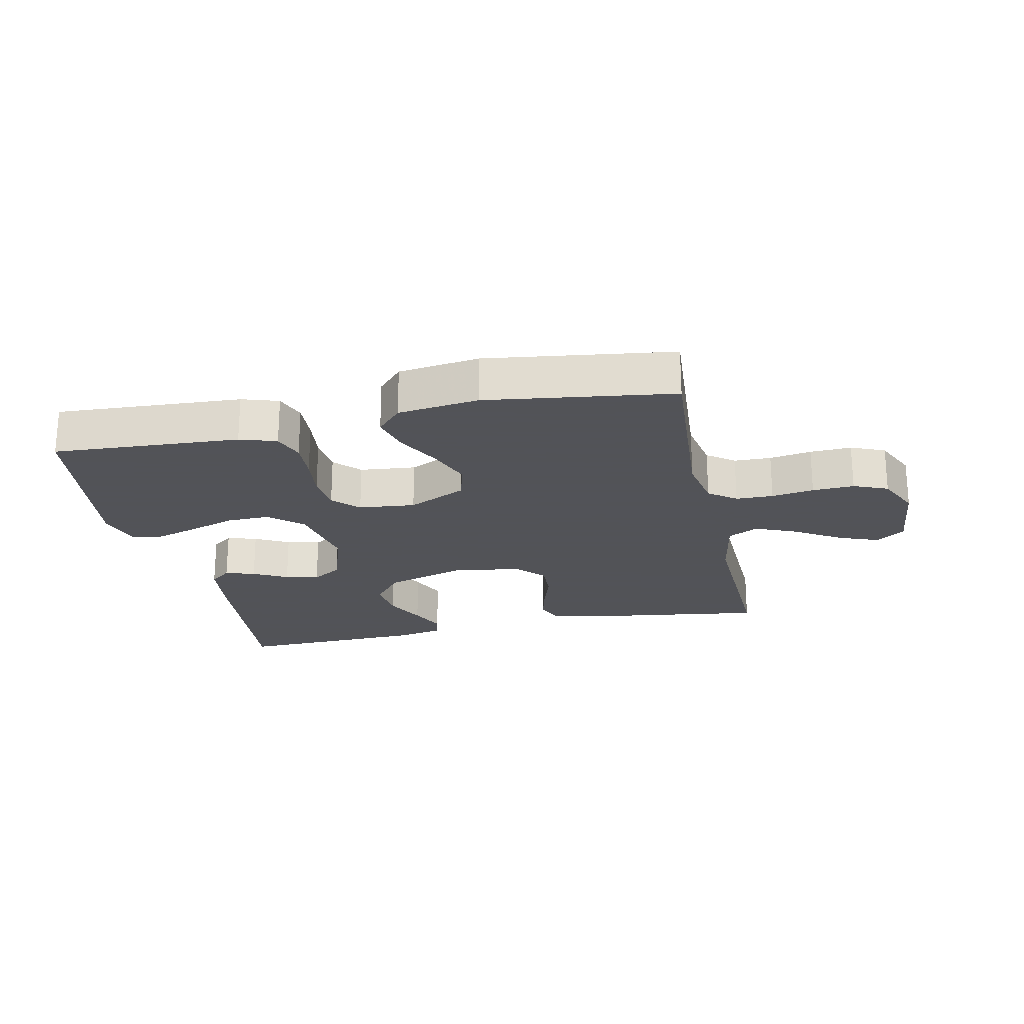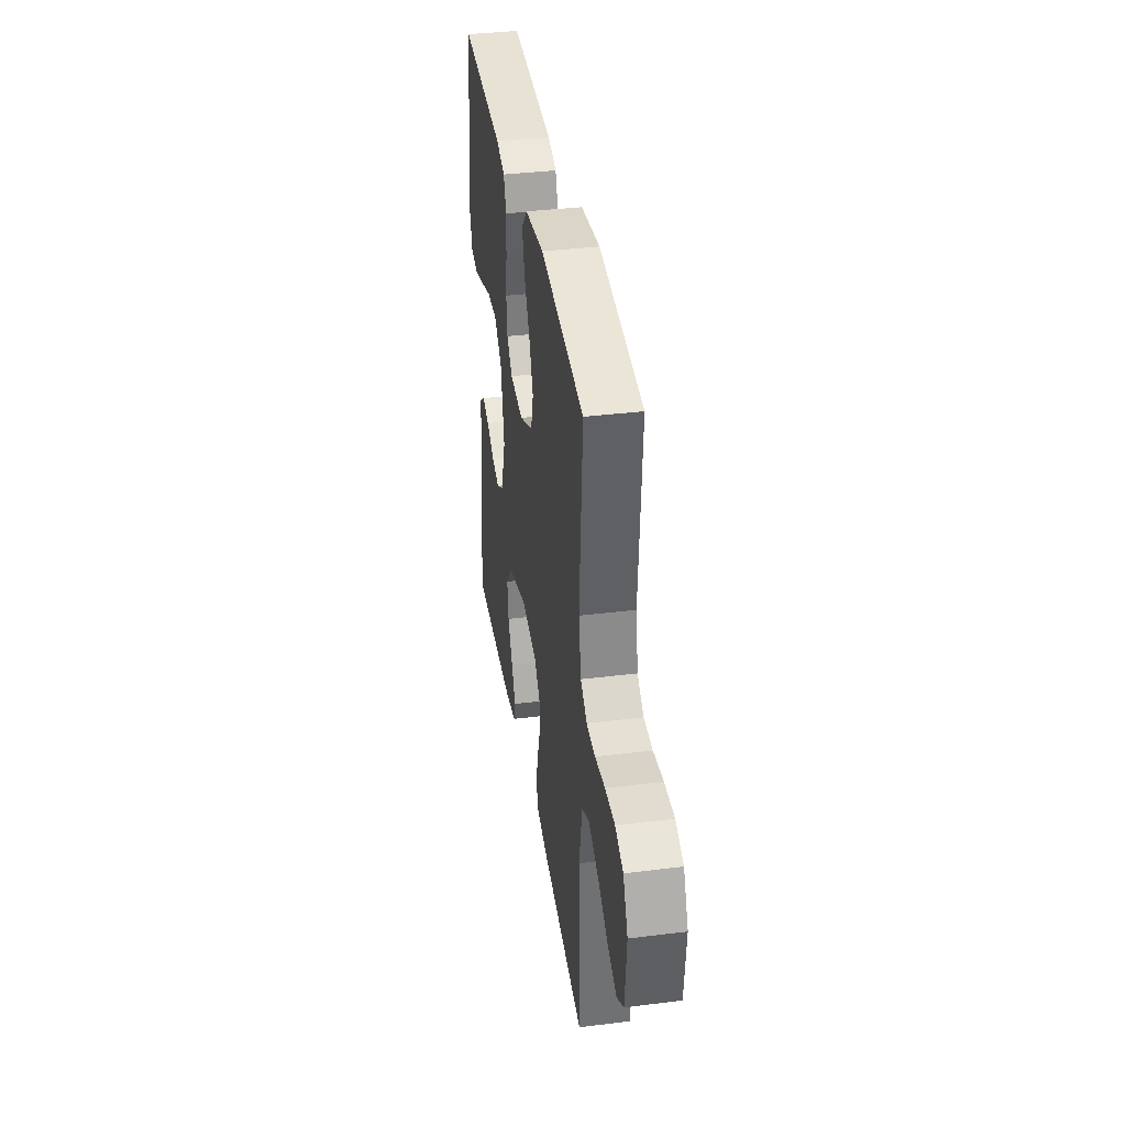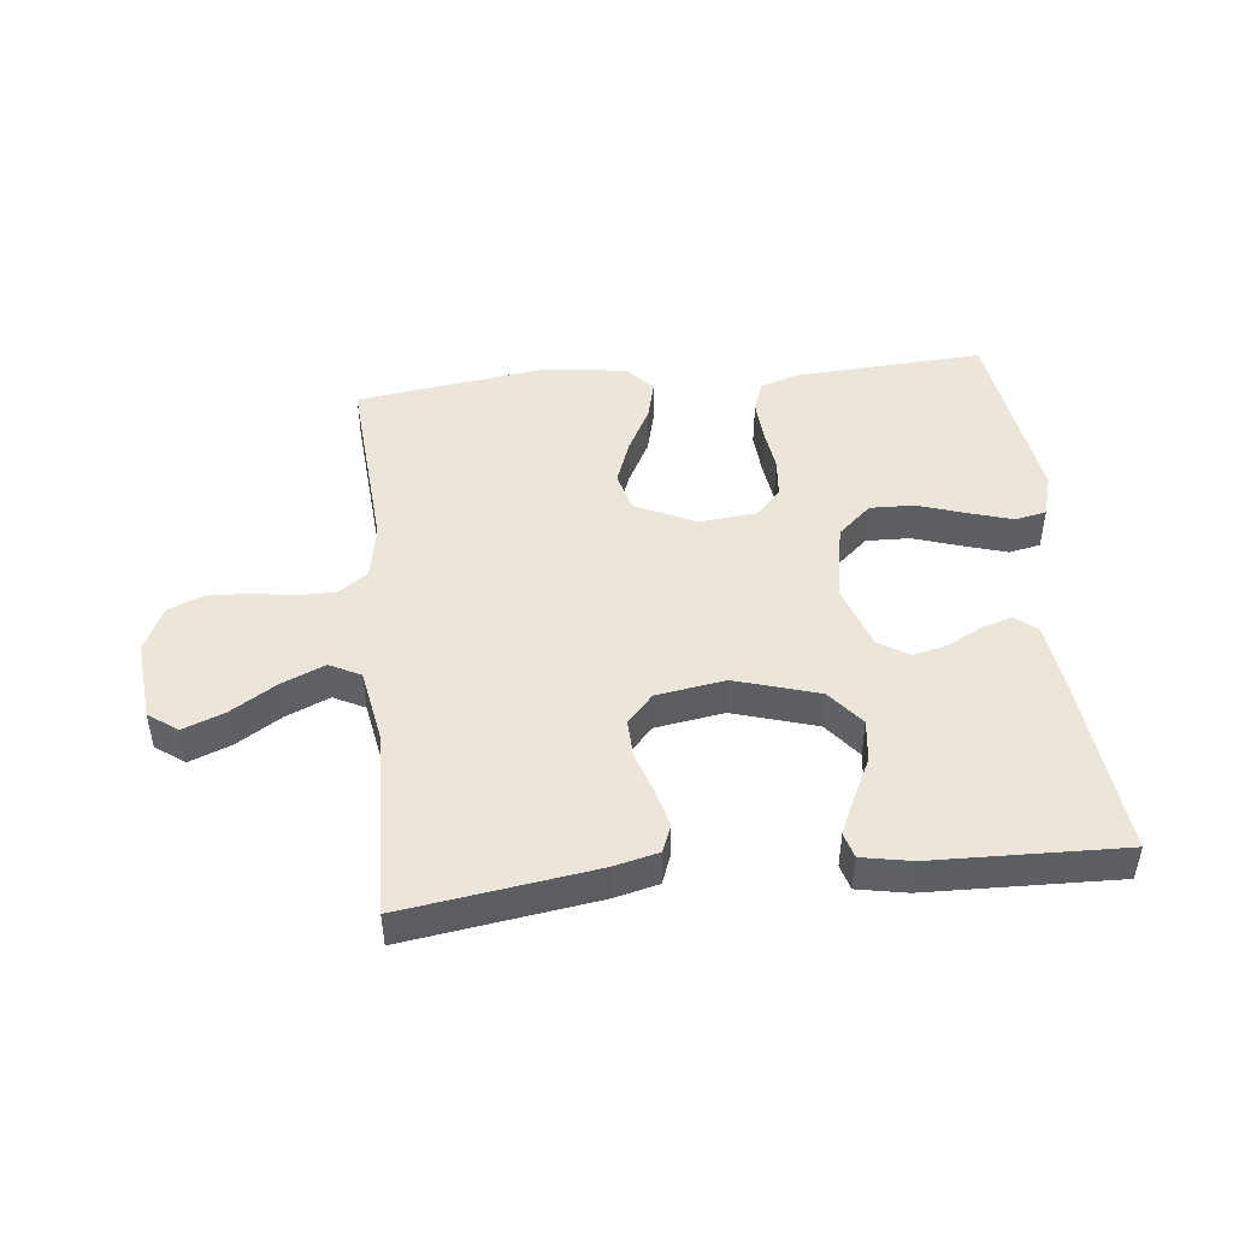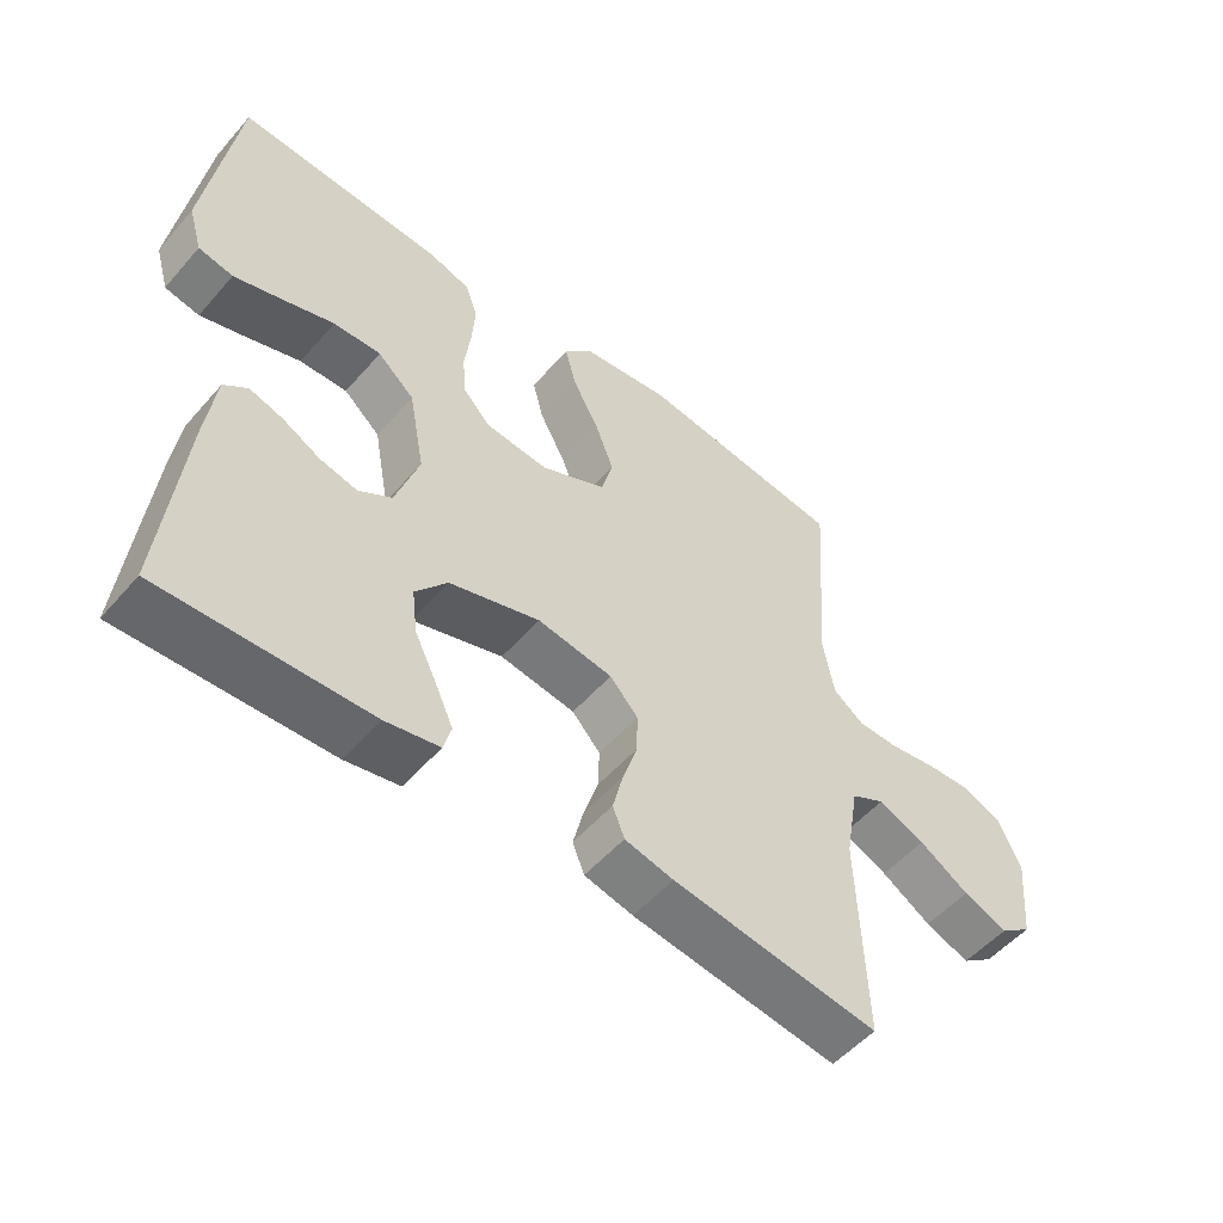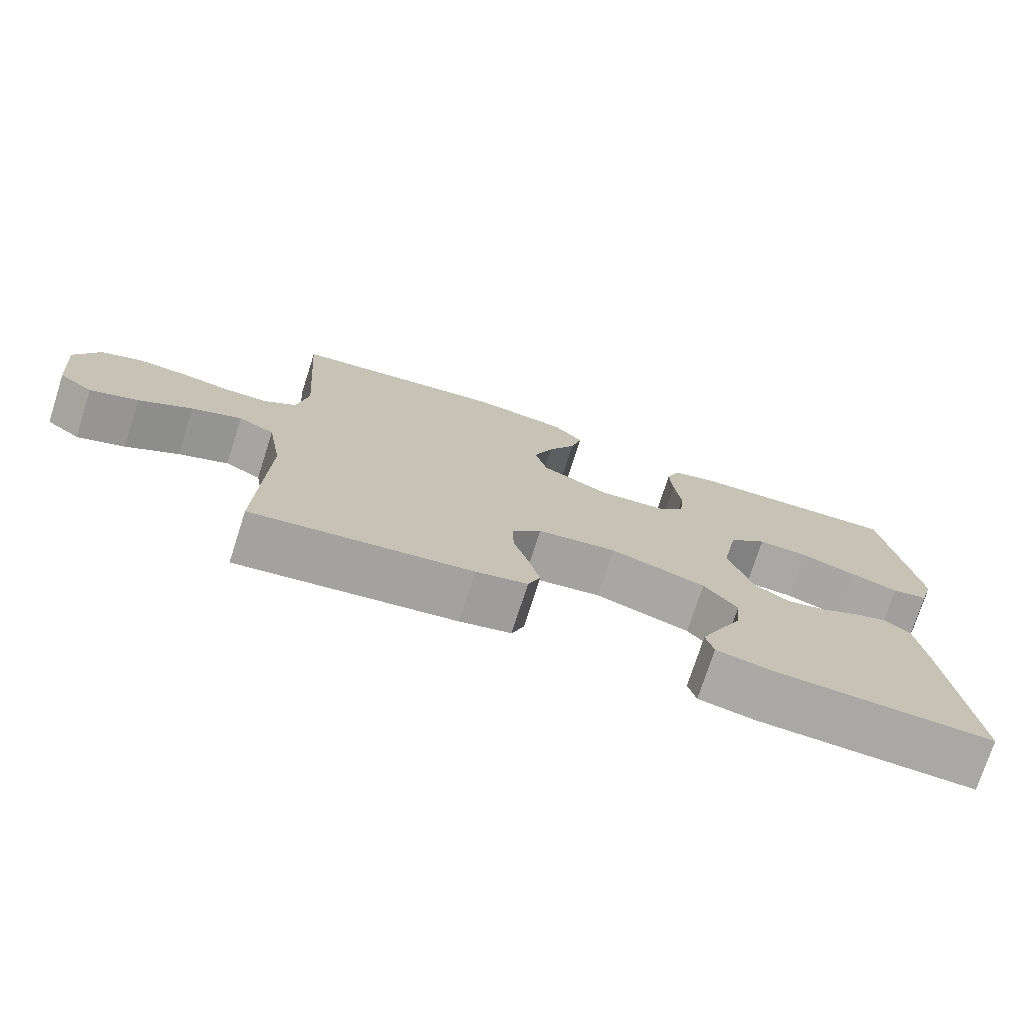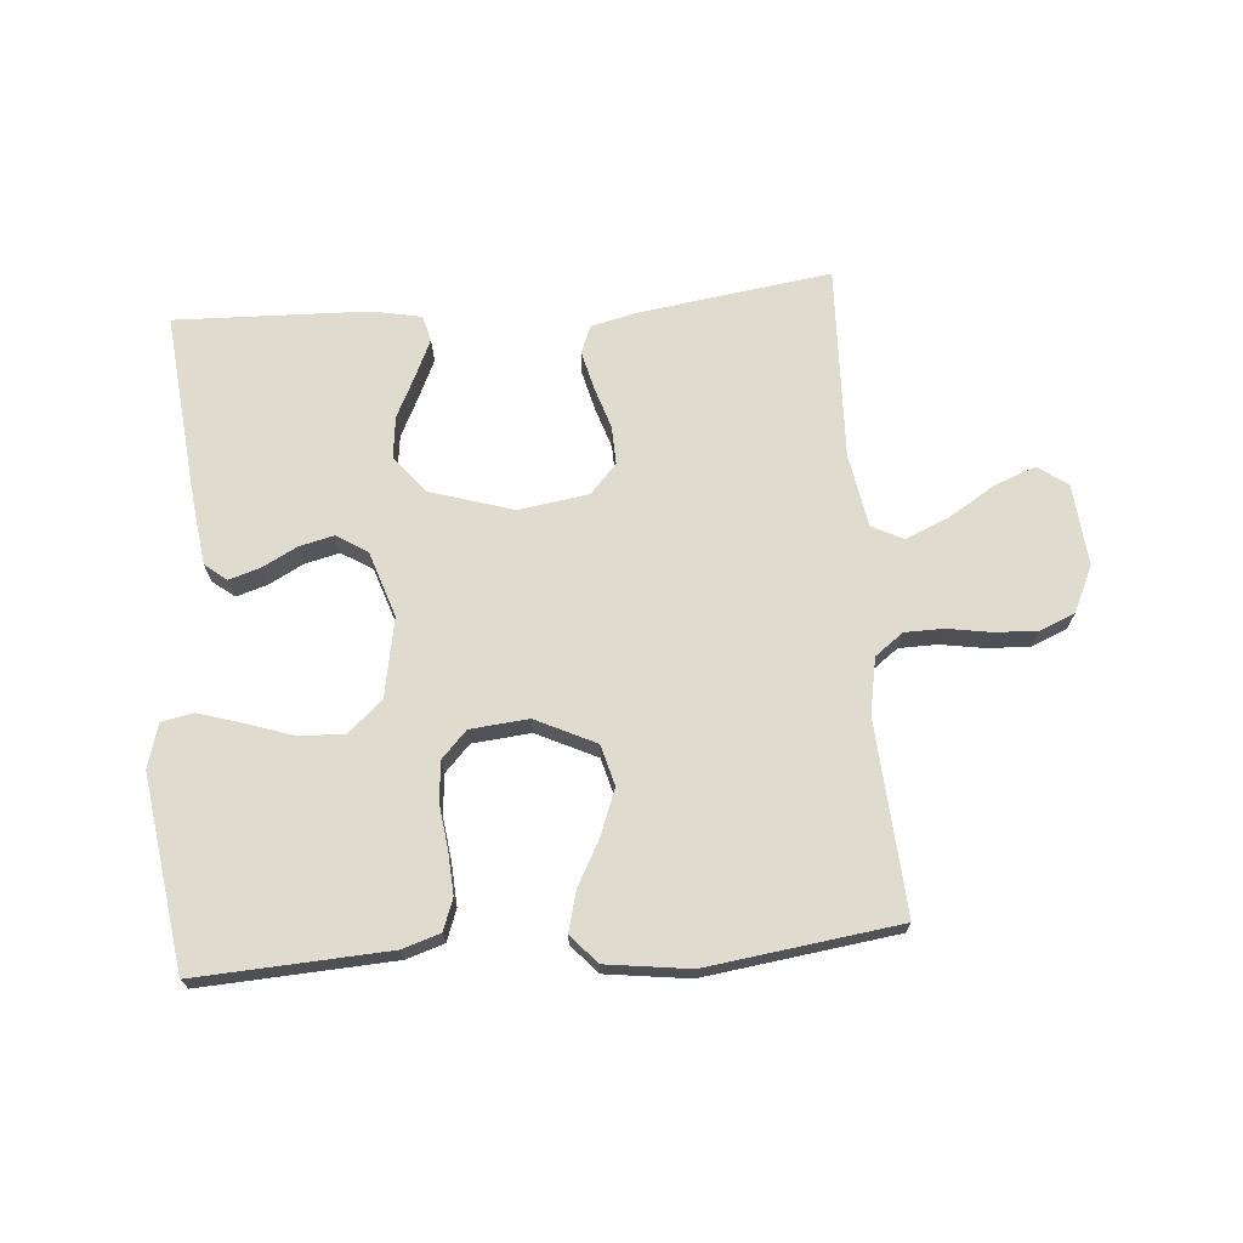
<metadata>
{"format":"obj","ext":"obj","renderer":"f3d","projection":"perspective","resolution":1024,"background":"white","views":[{"elev":-22.5,"azim":12.1,"up":"+Y"},{"elev":37.2,"azim":80.9,"up":"+Z"},{"elev":46.8,"azim":173.8,"up":"+Y"},{"elev":-53.0,"azim":-39.9,"up":"+Z"},{"elev":-74.7,"azim":162.2,"up":"+Z"},{"elev":70.4,"azim":-4.5,"up":"+Y"}]}
</metadata>
<code>
v 0.5 0.07 -0.5
v 0.2 0.07 -0.457
v 0.129 0.07 -0.44
v 0.112 0.07 -0.397
v 0.127 0.07 -0.337
v 0.148 0.07 -0.272
v 0.15 0.07 -0.213
v 0.109 0.07 -0.168
v 0 0.07 -0.151
v -0.131 0.07 -0.191
v -0.177 0.07 -0.248
v -0.169 0.07 -0.314
v -0.137 0.07 -0.379
v -0.111 0.07 -0.436
v -0.122 0.07 -0.476
v -0.2 0.07 -0.491
v -0.5 0.07 -0.5
v -0.47 0.07 -0.2
v -0.457 0.07 -0.102
v -0.423 0.07 -0.075
v -0.375 0.07 -0.09
v -0.32 0.07 -0.119
v -0.266 0.07 -0.132
v -0.218 0.07 -0.102
v -0.184 0.07 0
v -0.207 0.07 0.123
v -0.26 0.07 0.17
v -0.329 0.07 0.168
v -0.405 0.07 0.143
v -0.473 0.07 0.122
v -0.523 0.07 0.132
v -0.543 0.07 0.2
v -0.5 0.07 0.5
v -0.2 0.07 0.483
v -0.141 0.07 0.464
v -0.123 0.07 0.415
v -0.127 0.07 0.35
v -0.136 0.07 0.28
v -0.13 0.07 0.218
v -0.091 0.07 0.177
v 0 0.07 0.168
v 0.094 0.07 0.213
v 0.111 0.07 0.276
v 0.084 0.07 0.347
v 0.046 0.07 0.418
v 0.03 0.07 0.48
v 0.07 0.07 0.524
v 0.2 0.07 0.541
v 0.5 0.07 0.5
v 0.479 0.07 0.2
v 0.495 0.07 0.114
v 0.539 0.07 0.081
v 0.599 0.07 0.08
v 0.667 0.07 0.091
v 0.734 0.07 0.094
v 0.789 0.07 0.071
v 0.822 0.07 0
v 0.81 0.07 -0.127
v 0.764 0.07 -0.16
v 0.699 0.07 -0.135
v 0.627 0.07 -0.09
v 0.559 0.07 -0.061
v 0.51 0.07 -0.086
v 0.49 0.07 -0.2
v 0.5 0 -0.5
v 0.2 0 -0.457
v 0.129 0 -0.44
v 0.112 0 -0.397
v 0.127 0 -0.337
v 0.148 0 -0.272
v 0.15 0 -0.213
v 0.109 0 -0.168
v 0 0 -0.151
v -0.131 0 -0.191
v -0.177 0 -0.248
v -0.169 0 -0.314
v -0.137 0 -0.379
v -0.111 0 -0.436
v -0.122 0 -0.476
v -0.2 0 -0.491
v -0.5 0 -0.5
v -0.47 0 -0.2
v -0.457 0 -0.102
v -0.423 0 -0.075
v -0.375 0 -0.09
v -0.32 0 -0.119
v -0.266 0 -0.132
v -0.218 0 -0.102
v -0.184 0 0
v -0.207 0 0.123
v -0.26 0 0.17
v -0.329 0 0.168
v -0.405 0 0.143
v -0.473 0 0.122
v -0.523 0 0.132
v -0.543 0 0.2
v -0.5 0 0.5
v -0.2 0 0.483
v -0.141 0 0.464
v -0.123 0 0.415
v -0.127 0 0.35
v -0.136 0 0.28
v -0.13 0 0.218
v -0.091 0 0.177
v 0 0 0.168
v 0.094 0 0.213
v 0.111 0 0.276
v 0.084 0 0.347
v 0.046 0 0.418
v 0.03 0 0.48
v 0.07 0 0.524
v 0.2 0 0.541
v 0.5 0 0.5
v 0.479 0 0.2
v 0.495 0 0.114
v 0.539 0 0.081
v 0.599 0 0.08
v 0.667 0 0.091
v 0.734 0 0.094
v 0.789 0 0.071
v 0.822 0 0
v 0.81 0 -0.127
v 0.764 0 -0.16
v 0.699 0 -0.135
v 0.627 0 -0.09
v 0.559 0 -0.061
v 0.51 0 -0.086
v 0.49 0 -0.2
f 59 60 61
f 58 59 61
f 57 58 61
f 56 57 61
f 55 56 61
f 54 55 61
f 53 54 61
f 52 53 61 62
f 51 52 62 63
f 48 49 50
f 47 48 50
f 46 47 50
f 45 46 50
f 44 45 50
f 51 63 64
f 50 51 64
f 44 50 64
f 43 44 64
f 36 37 38
f 35 36 38
f 34 35 38
f 33 34 38
f 32 33 38
f 31 32 38
f 30 31 38
f 29 30 38
f 28 29 38
f 27 28 38 39
f 26 27 39 40
f 20 21 22
f 19 20 22
f 18 19 22
f 17 18 22
f 16 17 22
f 15 16 22
f 14 15 22
f 13 14 22
f 12 13 22
f 11 12 22 23
f 10 11 23 24
f 4 5 6
f 3 4 6
f 2 3 6
f 1 2 6
f 64 1 6
f 64 6 7
f 64 7 8
f 43 64 8
f 42 43 8
f 41 42 8 9
f 41 9 10
f 40 41 10
f 26 40 10
f 25 26 10
f 10 24 25
f 125 124 123
f 125 123 122
f 125 122 121
f 125 121 120
f 125 120 119
f 125 119 118
f 125 118 117
f 126 125 117 116
f 127 126 116 115
f 114 113 112
f 114 112 111
f 114 111 110
f 114 110 109
f 114 109 108
f 128 127 115
f 128 115 114
f 128 114 108
f 128 108 107
f 102 101 100
f 102 100 99
f 102 99 98
f 102 98 97
f 102 97 96
f 102 96 95
f 102 95 94
f 102 94 93
f 102 93 92
f 103 102 92 91
f 104 103 91 90
f 86 85 84
f 86 84 83
f 86 83 82
f 86 82 81
f 86 81 80
f 86 80 79
f 86 79 78
f 86 78 77
f 86 77 76
f 87 86 76 75
f 88 87 75 74
f 70 69 68
f 70 68 67
f 70 67 66
f 70 66 65
f 70 65 128
f 71 70 128
f 72 71 128
f 72 128 107
f 72 107 106
f 73 72 106 105
f 74 73 105
f 74 105 104
f 74 104 90
f 74 90 89
f 89 88 74
f 1 65 66 2
f 2 66 67 3
f 3 67 68 4
f 4 68 69 5
f 5 69 70 6
f 6 70 71 7
f 7 71 72 8
f 8 72 73 9
f 9 73 74 10
f 10 74 75 11
f 11 75 76 12
f 12 76 77 13
f 13 77 78 14
f 14 78 79 15
f 15 79 80 16
f 16 80 81 17
f 17 81 82 18
f 18 82 83 19
f 19 83 84 20
f 20 84 85 21
f 21 85 86 22
f 22 86 87 23
f 23 87 88 24
f 24 88 89 25
f 25 89 90 26
f 26 90 91 27
f 27 91 92 28
f 28 92 93 29
f 29 93 94 30
f 30 94 95 31
f 31 95 96 32
f 32 96 97 33
f 33 97 98 34
f 34 98 99 35
f 35 99 100 36
f 36 100 101 37
f 37 101 102 38
f 38 102 103 39
f 39 103 104 40
f 40 104 105 41
f 41 105 106 42
f 42 106 107 43
f 43 107 108 44
f 44 108 109 45
f 45 109 110 46
f 46 110 111 47
f 47 111 112 48
f 48 112 113 49
f 49 113 114 50
f 50 114 115 51
f 51 115 116 52
f 52 116 117 53
f 53 117 118 54
f 54 118 119 55
f 55 119 120 56
f 56 120 121 57
f 57 121 122 58
f 58 122 123 59
f 59 123 124 60
f 60 124 125 61
f 61 125 126 62
f 62 126 127 63
f 63 127 128 64
f 64 128 65 1

</code>
